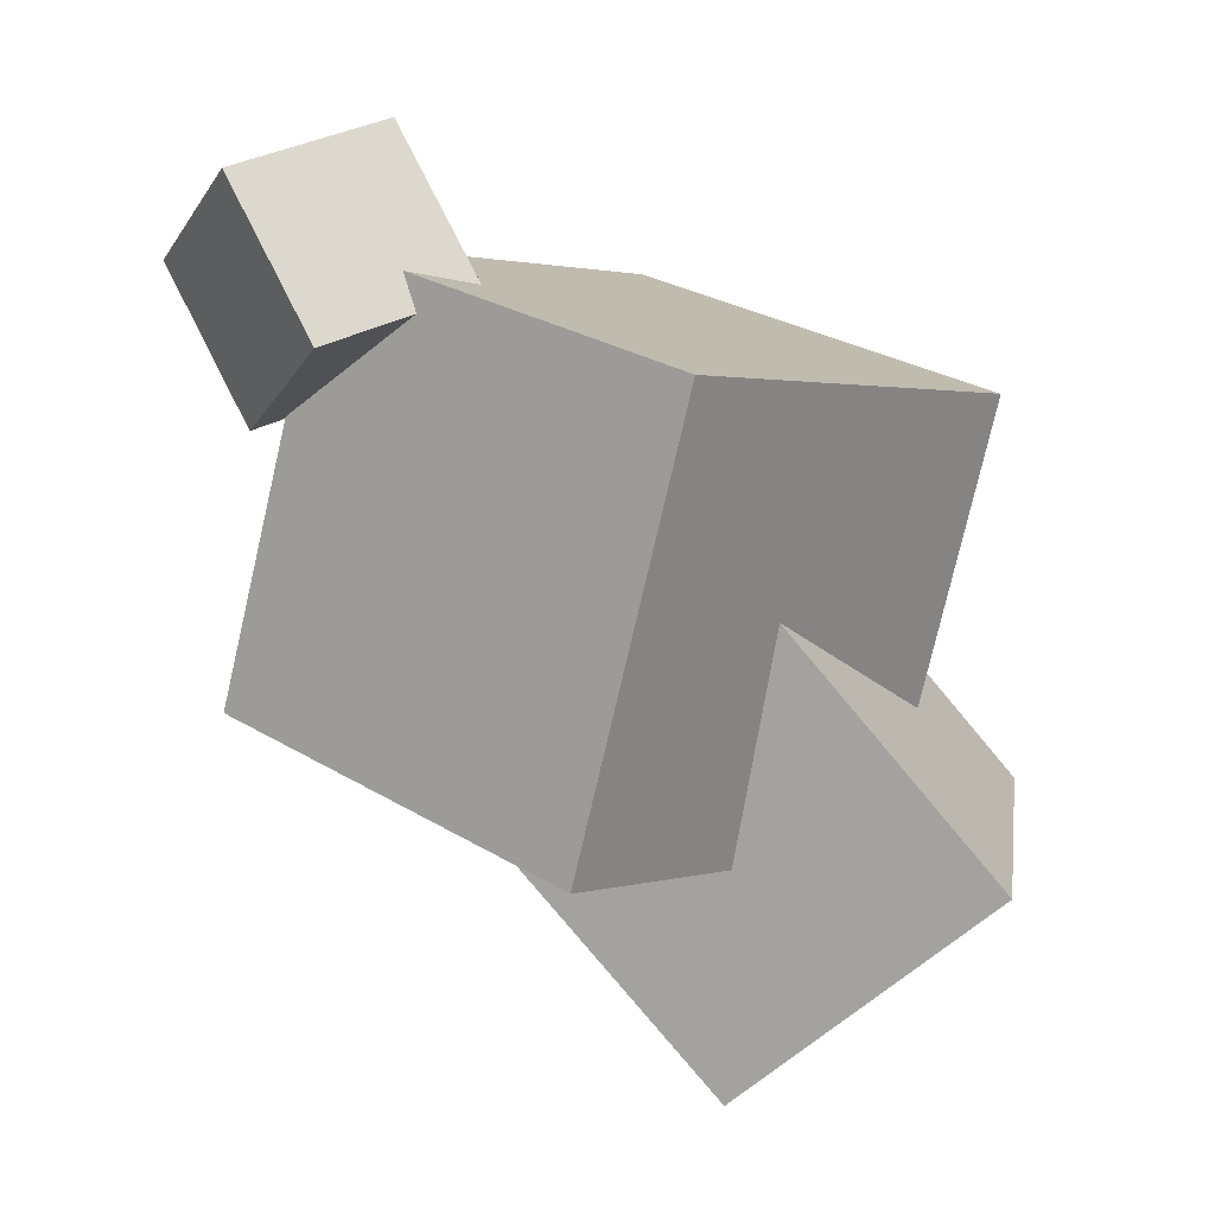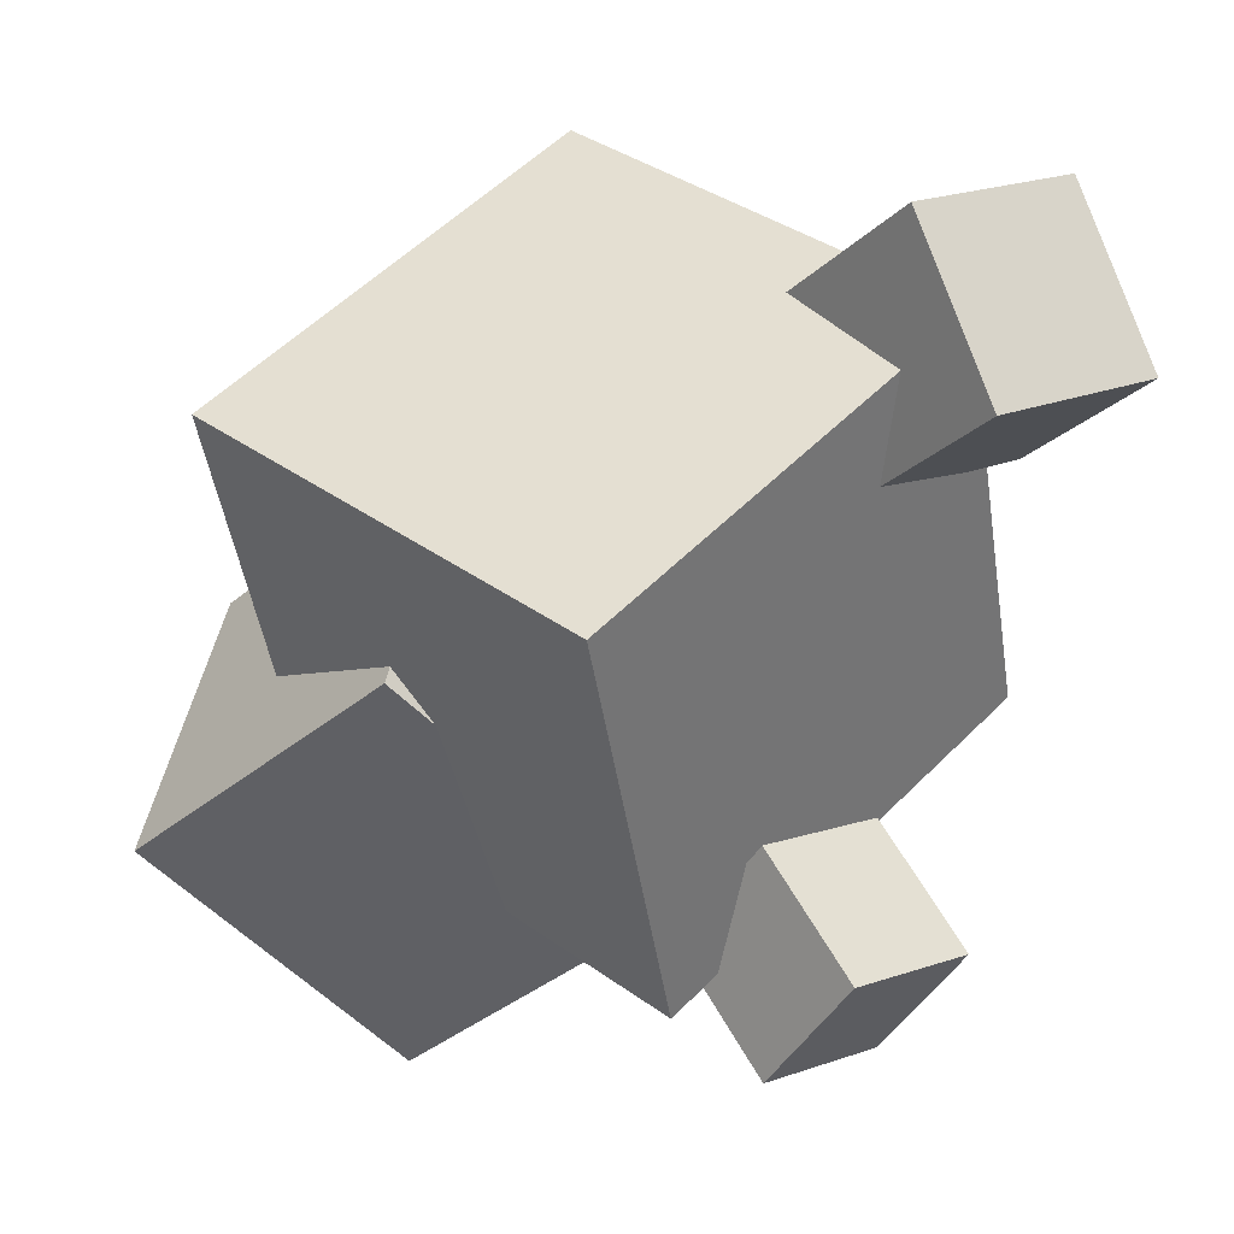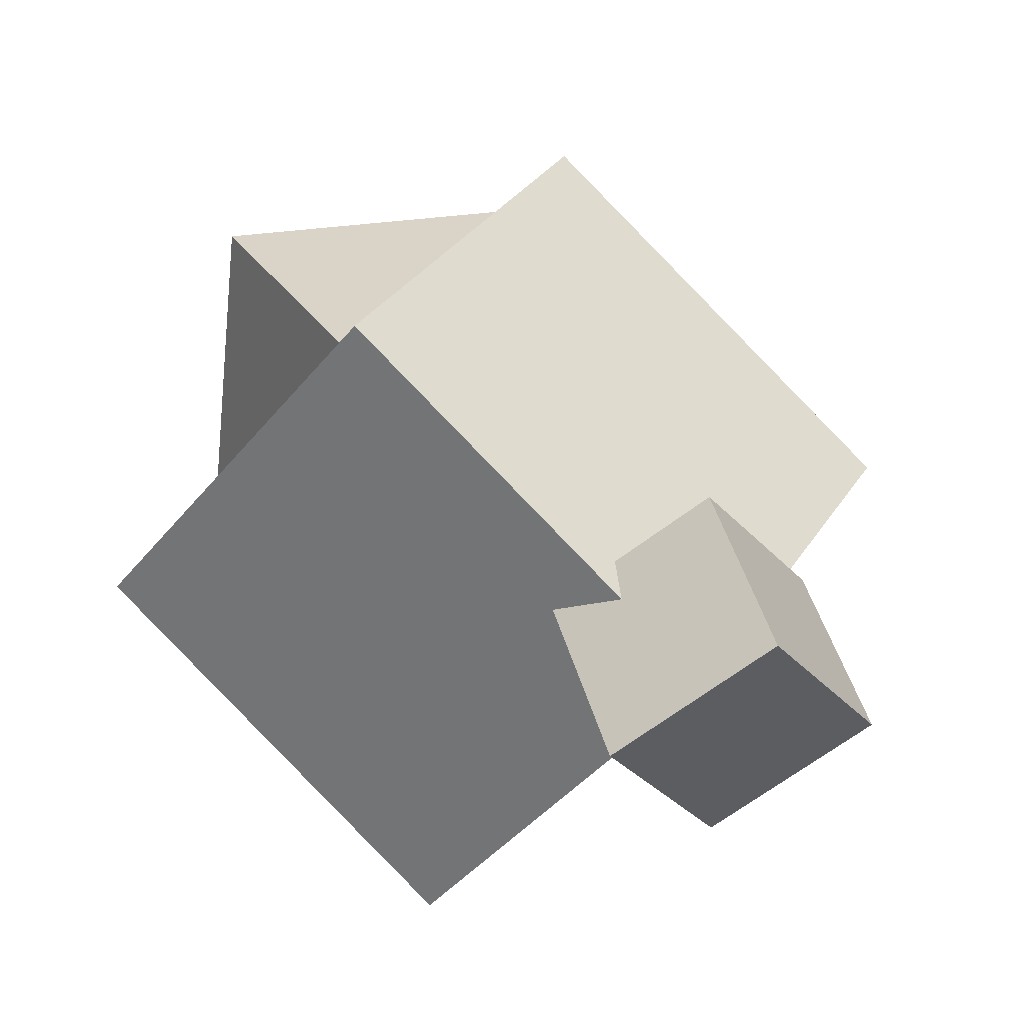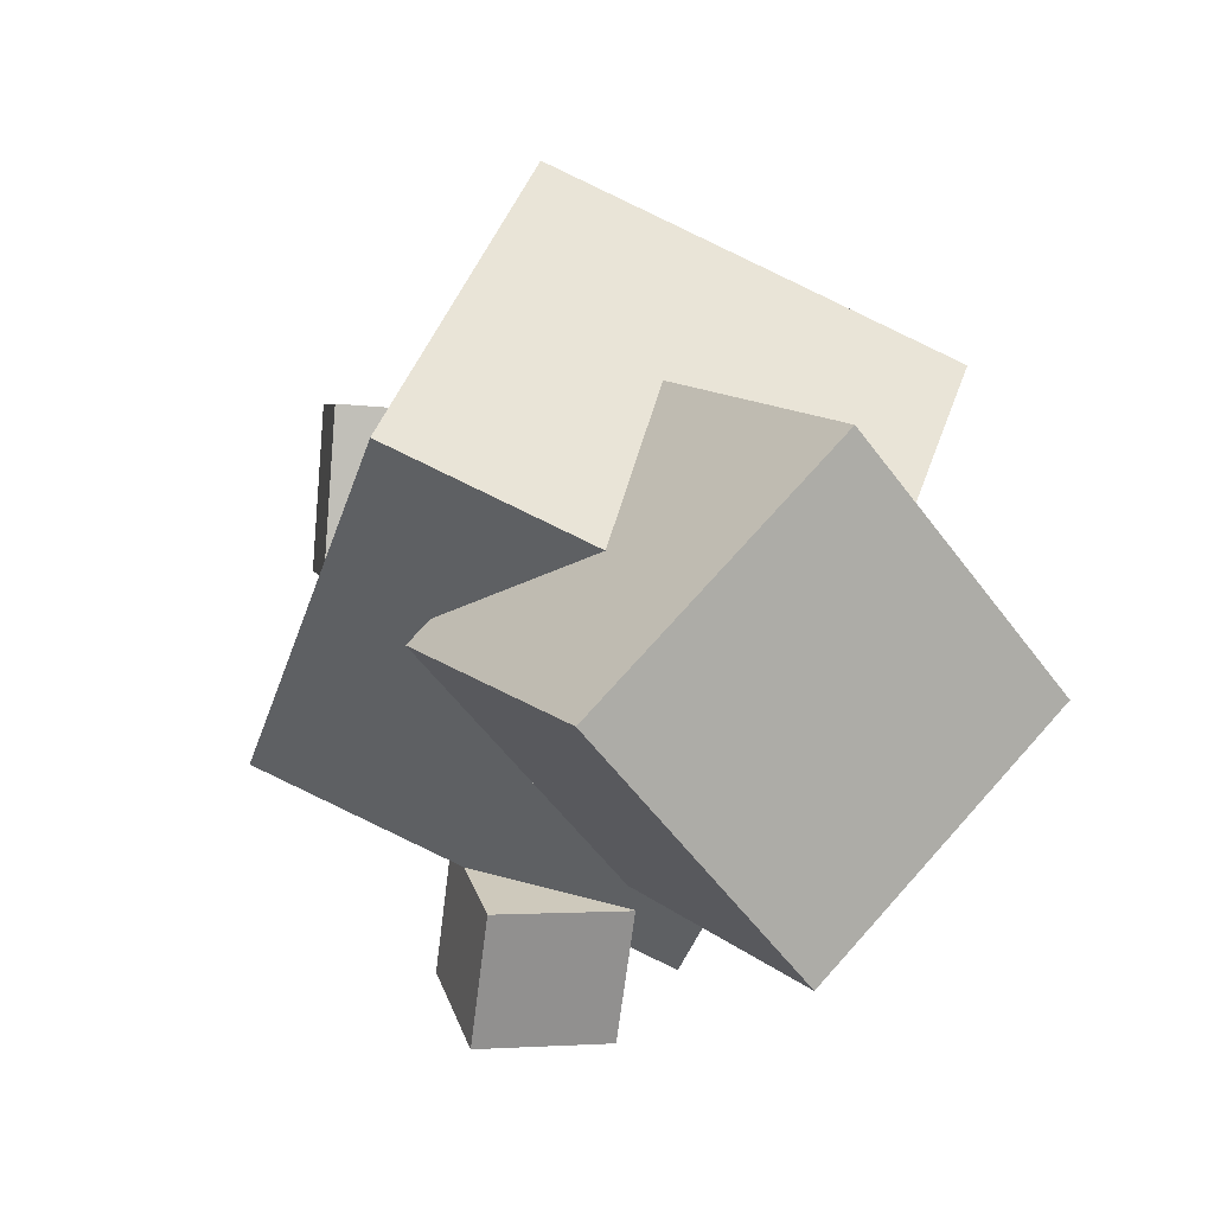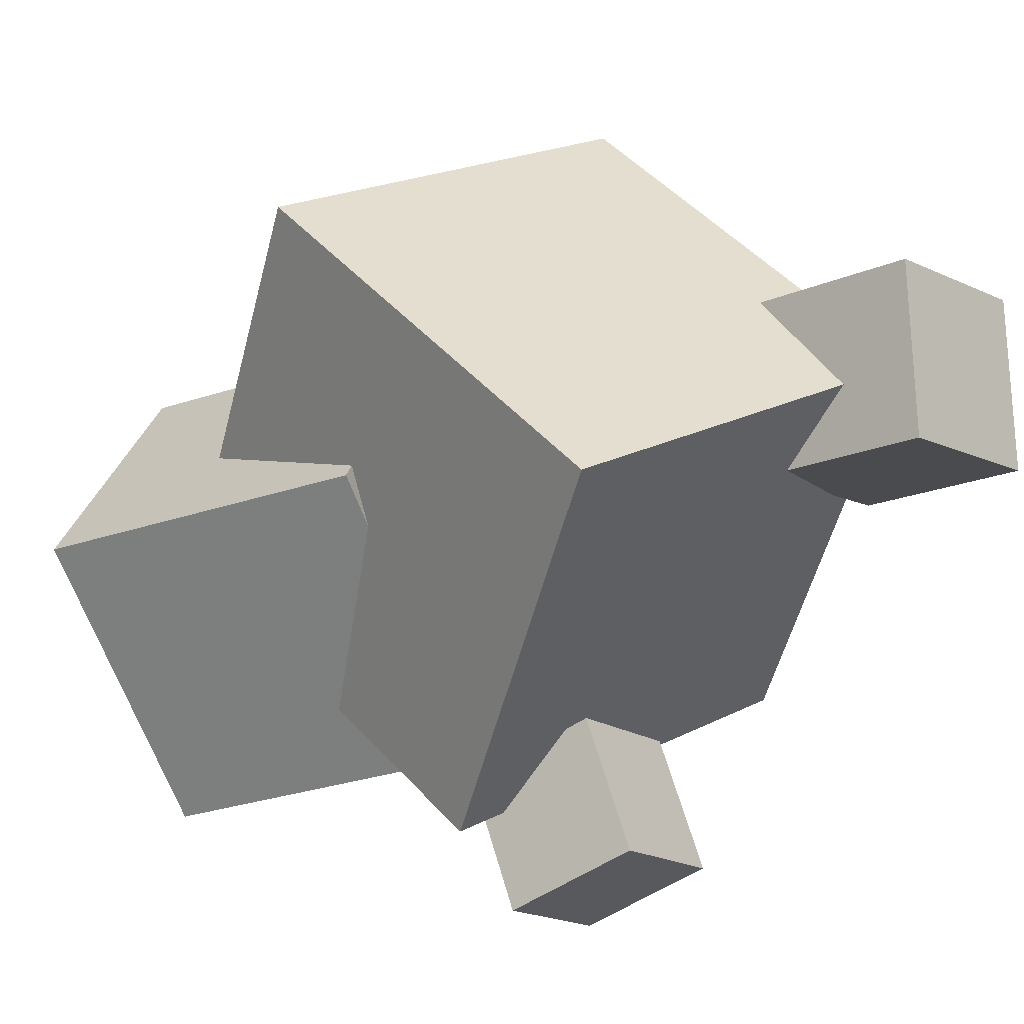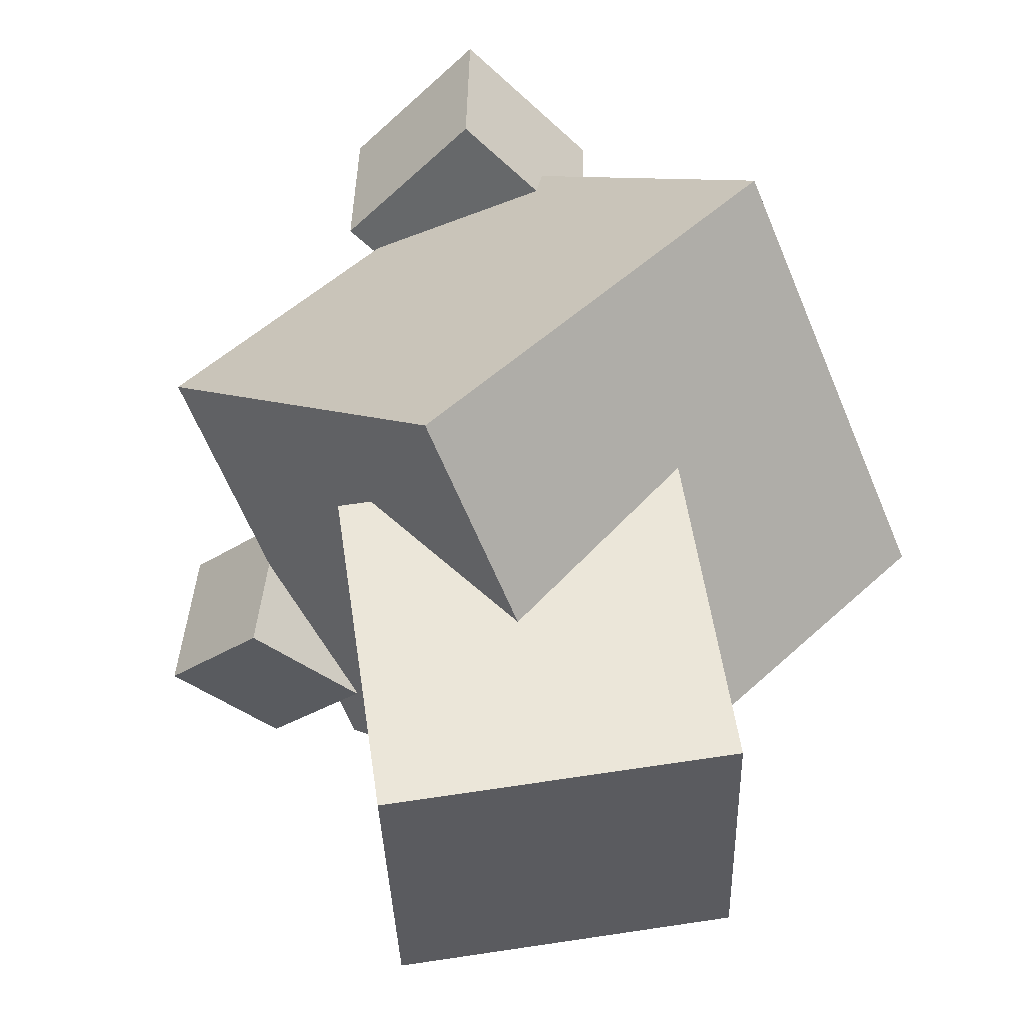
<metadata>
{"format":"obj","ext":"obj","renderer":"f3d","projection":"perspective","resolution":1024,"background":"white","views":[{"elev":25.9,"azim":-0.5,"up":"+Y"},{"elev":-58.0,"azim":175.3,"up":"+Z"},{"elev":15.9,"azim":-167.1,"up":"+Z"},{"elev":-43.9,"azim":28.0,"up":"+Y"},{"elev":-66.6,"azim":151.7,"up":"+Z"},{"elev":68.2,"azim":32.6,"up":"+Z"}]}
</metadata>
<code>
g Property_Ani_Prop_TeleportHighway_04_Vo
v 1.075 0.5257 -0.1007
v 1.112 0.6814 -0.1358
v 1.005 0.7326 -0.02309
v 0.9676 0.5769 0.01203
v 1.193 0.5231 0.0129
v 1.086 0.5742 0.1257
v 1.123 0.7299 0.09054
v 1.23 0.6787 -0.02222
v 1.075 0.5257 -0.1007
v 0.9676 0.5769 0.01203
v 1.086 0.5742 0.1257
v 1.193 0.5231 0.0129
v 0.9676 0.5769 0.01203
v 1.005 0.7326 -0.02309
v 1.123 0.7299 0.09054
v 1.086 0.5742 0.1257
v 1.005 0.7326 -0.02309
v 1.112 0.6814 -0.1358
v 1.23 0.6787 -0.02222
v 1.123 0.7299 0.09054
v 1.112 0.6814 -0.1358
v 1.075 0.5257 -0.1007
v 1.193 0.5231 0.0129
v 1.23 0.6787 -0.02222
v 1.058 0.7227 -0.003052
v 1.029 0.7706 -0.03628
v 1.002 0.7263 -0.0764
v 1.032 0.6784 -0.04318
v 1.007 0.718 0.0364
v 0.9801 0.6738 -0.003724
v 0.9505 0.7216 -0.03695
v 0.977 0.7659 0.00318
v 1.058 0.7227 -0.003052
v 1.032 0.6784 -0.04318
v 0.9801 0.6738 -0.003724
v 1.007 0.718 0.0364
v 1.032 0.6784 -0.04318
v 1.002 0.7263 -0.0764
v 0.9505 0.7216 -0.03695
v 0.9801 0.6738 -0.003724
v 1.002 0.7263 -0.0764
v 1.029 0.7706 -0.03628
v 0.977 0.7659 0.00318
v 0.9505 0.7216 -0.03695
v 1.029 0.7706 -0.03628
v 1.058 0.7227 -0.003052
v 1.007 0.718 0.0364
v 0.977 0.7659 0.00318
v 1.136 0.4666 0.08552
v 1.154 0.4452 -0.03261
v 1.077 0.5341 -0.06056
v 1.059 0.5555 0.05756
v 1.228 0.5464 0.08495
v 1.15 0.6353 0.05699
v 1.168 0.6139 -0.06113
v 1.246 0.525 -0.03318
v 1.136 0.4666 0.08552
v 1.059 0.5555 0.05756
v 1.15 0.6353 0.05699
v 1.228 0.5464 0.08495
v 1.059 0.5555 0.05756
v 1.077 0.5341 -0.06056
v 1.168 0.6139 -0.06113
v 1.15 0.6353 0.05699
v 1.077 0.5341 -0.06056
v 1.154 0.4452 -0.03261
v 1.246 0.525 -0.03318
v 1.168 0.6139 -0.06113
v 1.154 0.4452 -0.03261
v 1.136 0.4666 0.08552
v 1.228 0.5464 0.08495
v 1.246 0.525 -0.03318
v 0.9856 0.5468 -0.08663
v 1.007 0.5002 -0.07686
v 1.046 0.511 -0.1105
v 1.024 0.5575 -0.1203
v 1.014 0.5679 -0.04791
v 1.052 0.5786 -0.08159
v 1.074 0.5321 -0.07182
v 1.035 0.5213 -0.03814
v 0.9856 0.5468 -0.08663
v 1.024 0.5575 -0.1203
v 1.052 0.5786 -0.08159
v 1.014 0.5679 -0.04791
v 1.024 0.5575 -0.1203
v 1.046 0.511 -0.1105
v 1.074 0.5321 -0.07182
v 1.052 0.5786 -0.08159
v 1.046 0.511 -0.1105
v 1.007 0.5002 -0.07686
v 1.035 0.5213 -0.03814
v 1.074 0.5321 -0.07182
v 1.007 0.5002 -0.07686
v 0.9856 0.5468 -0.08663
v 1.014 0.5679 -0.04791
v 1.035 0.5213 -0.03814
g Property_Ani_Prop_TeleportHighway_04_Vo_0
f 3 2 1
f 4 3 1
f 7 6 5
f 8 7 5
f 11 10 9
f 12 11 9
f 15 14 13
f 16 15 13
f 19 18 17
f 20 19 17
f 23 22 21
f 24 23 21
f 27 26 25
f 28 27 25
f 31 30 29
f 32 31 29
f 35 34 33
f 36 35 33
f 39 38 37
f 40 39 37
f 43 42 41
f 44 43 41
f 47 46 45
f 48 47 45
f 51 50 49
f 52 51 49
f 55 54 53
f 56 55 53
f 59 58 57
f 60 59 57
f 63 62 61
f 64 63 61
f 67 66 65
f 68 67 65
f 71 70 69
f 72 71 69
f 75 74 73
f 76 75 73
f 79 78 77
f 80 79 77
f 83 82 81
f 84 83 81
f 87 86 85
f 88 87 85
f 91 90 89
f 92 91 89
f 95 94 93
f 96 95 93

</code>
